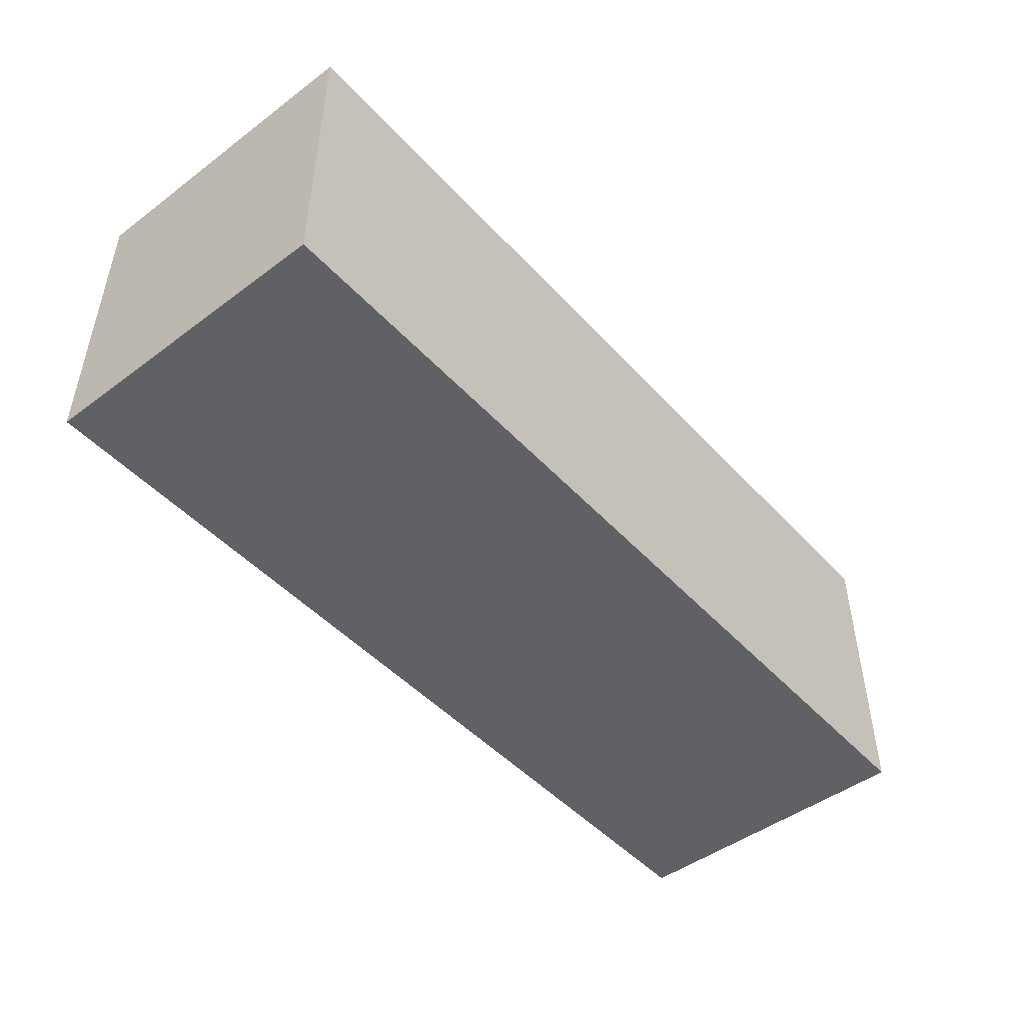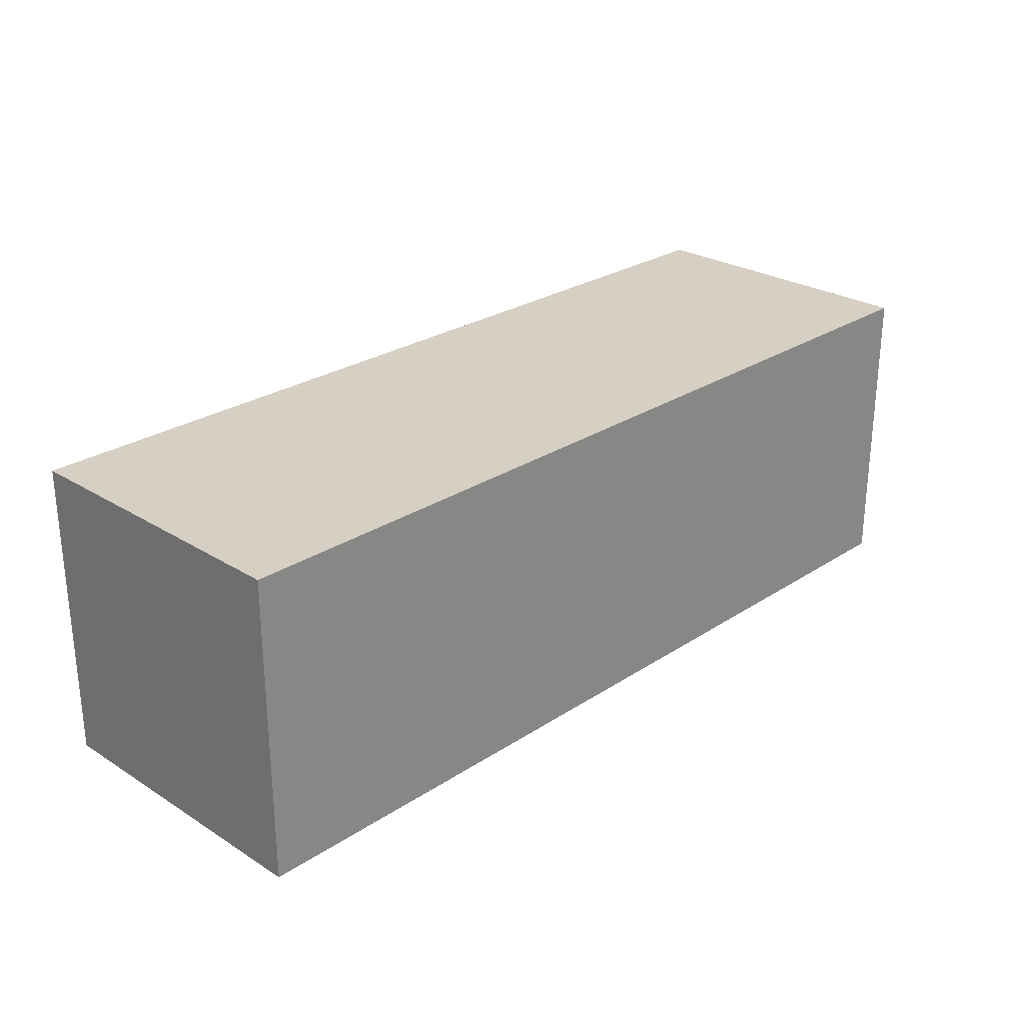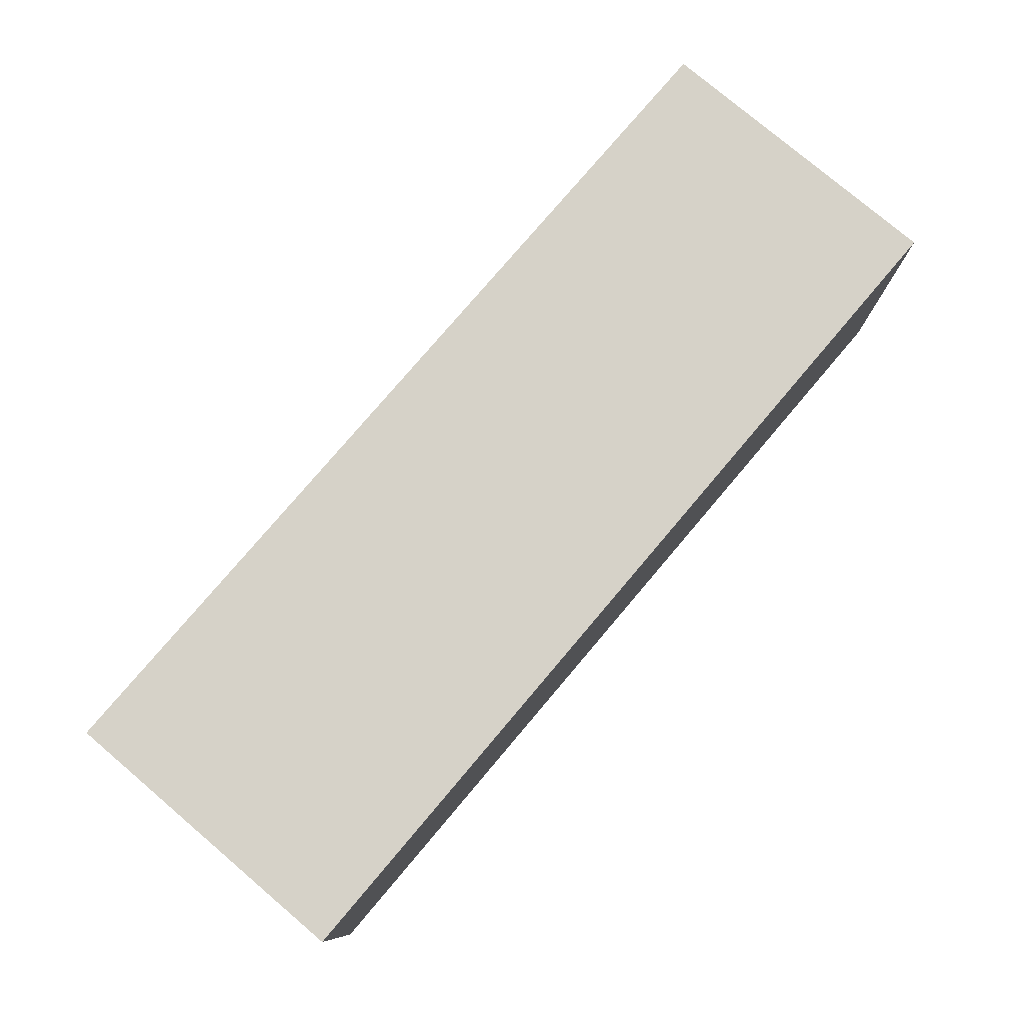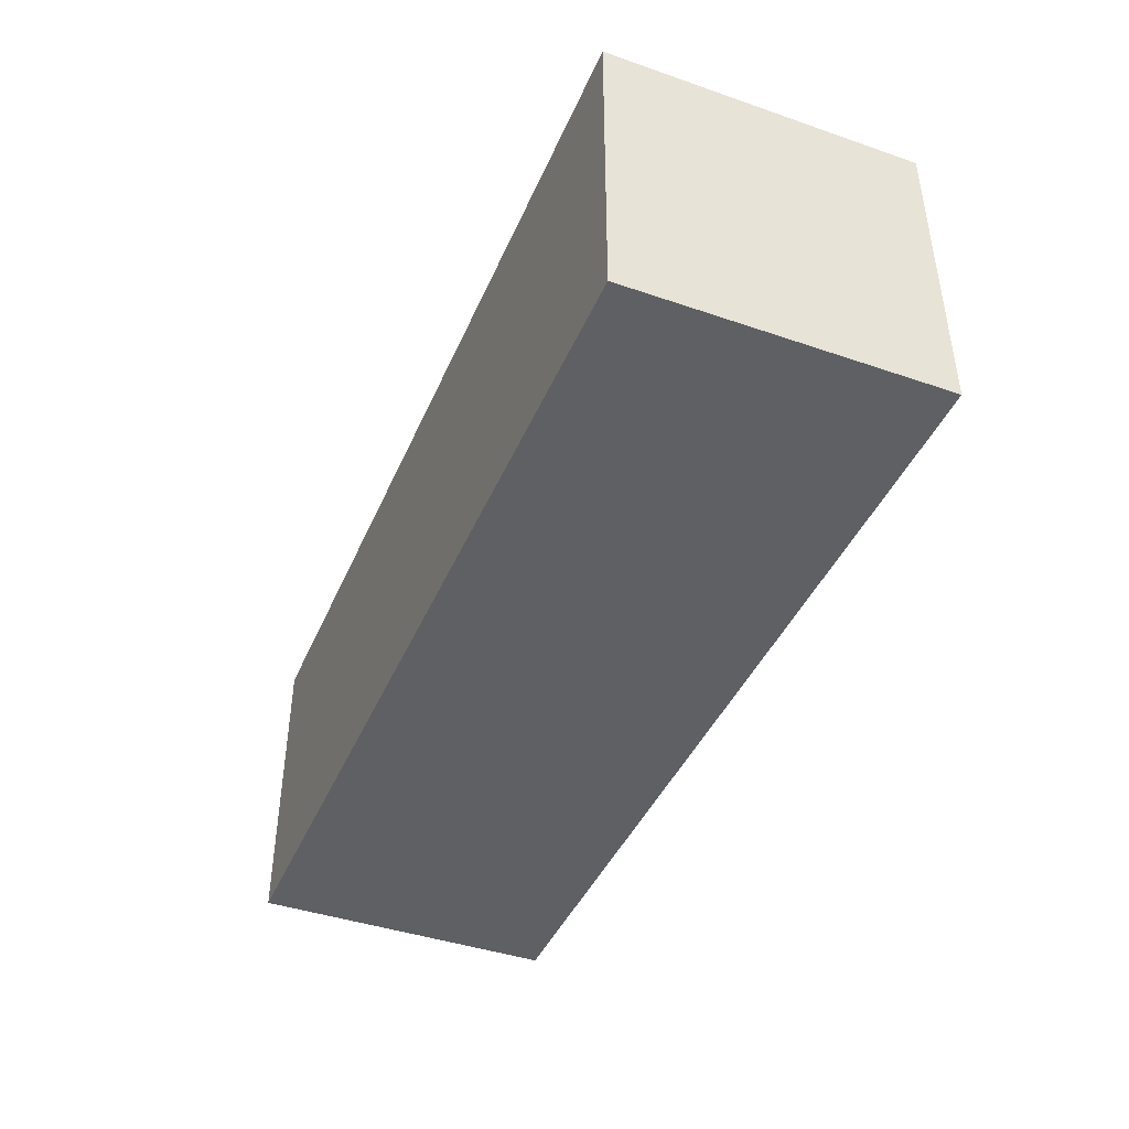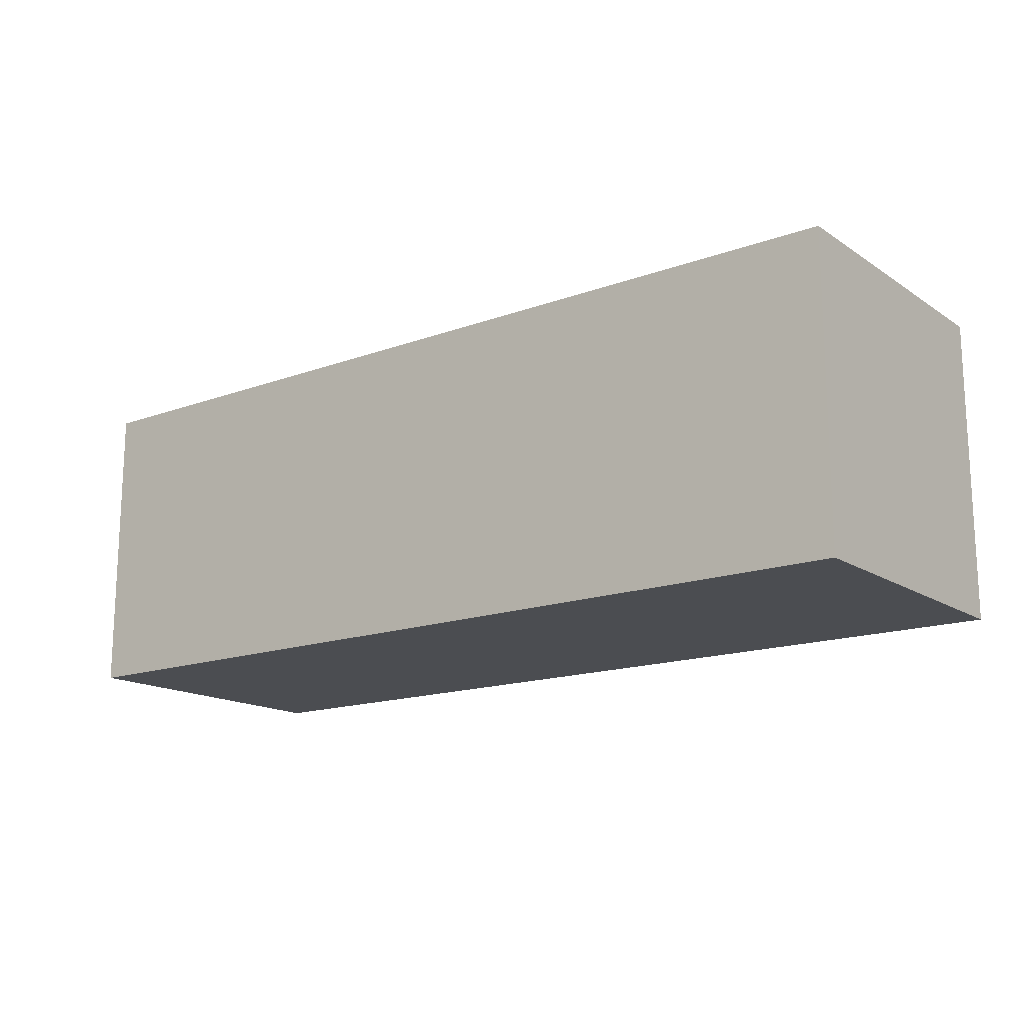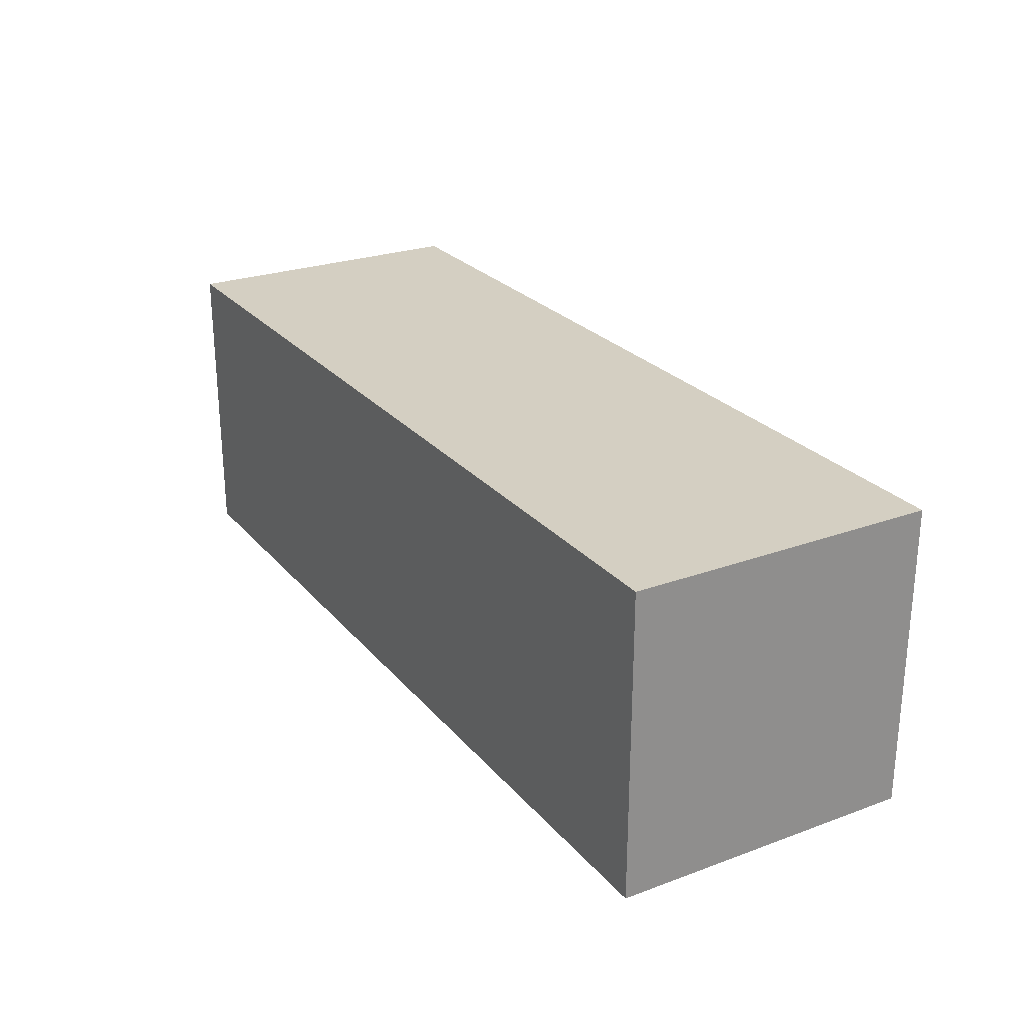
<metadata>
{"format":"obj","ext":"obj","renderer":"f3d","projection":"perspective","resolution":1024,"background":"white","views":[{"elev":-47.5,"azim":-50.0,"up":"+Z"},{"elev":26.4,"azim":-45.7,"up":"+Y"},{"elev":78.2,"azim":-49.7,"up":"+Y"},{"elev":-42.5,"azim":67.7,"up":"+Y"},{"elev":-15.8,"azim":37.1,"up":"+Z"},{"elev":25.4,"azim":-120.4,"up":"+Y"}]}
</metadata>
<code>
v -2742 3.551e+04 2639
v -2742 3.551e+04 2939
v -1842 3.551e+04 2939
v -1842 3.551e+04 2639
v -1842 3.551e+04 2639
v -1842 3.551e+04 2939
v -1842 3.581e+04 2939
v -1842 3.581e+04 2639
v -1842 3.581e+04 2639
v -1842 3.581e+04 2939
v -2742 3.581e+04 2939
v -2742 3.581e+04 2639
v -2742 3.581e+04 2639
v -2742 3.581e+04 2939
v -2742 3.551e+04 2939
v -2742 3.551e+04 2639
v -2742 3.551e+04 2639
v -1842 3.551e+04 2639
v -1842 3.581e+04 2639
v -2742 3.581e+04 2639
v -1842 3.551e+04 2939
v -2742 3.551e+04 2939
v -2742 3.581e+04 2939
v -1842 3.581e+04 2939
f 23 21 24
f 23 22 21
f 19 17 20
f 19 18 17
f 15 13 16
f 15 14 13
f 11 9 12
f 11 10 9
f 7 5 8
f 7 6 5
f 3 1 4
f 3 2 1

</code>
